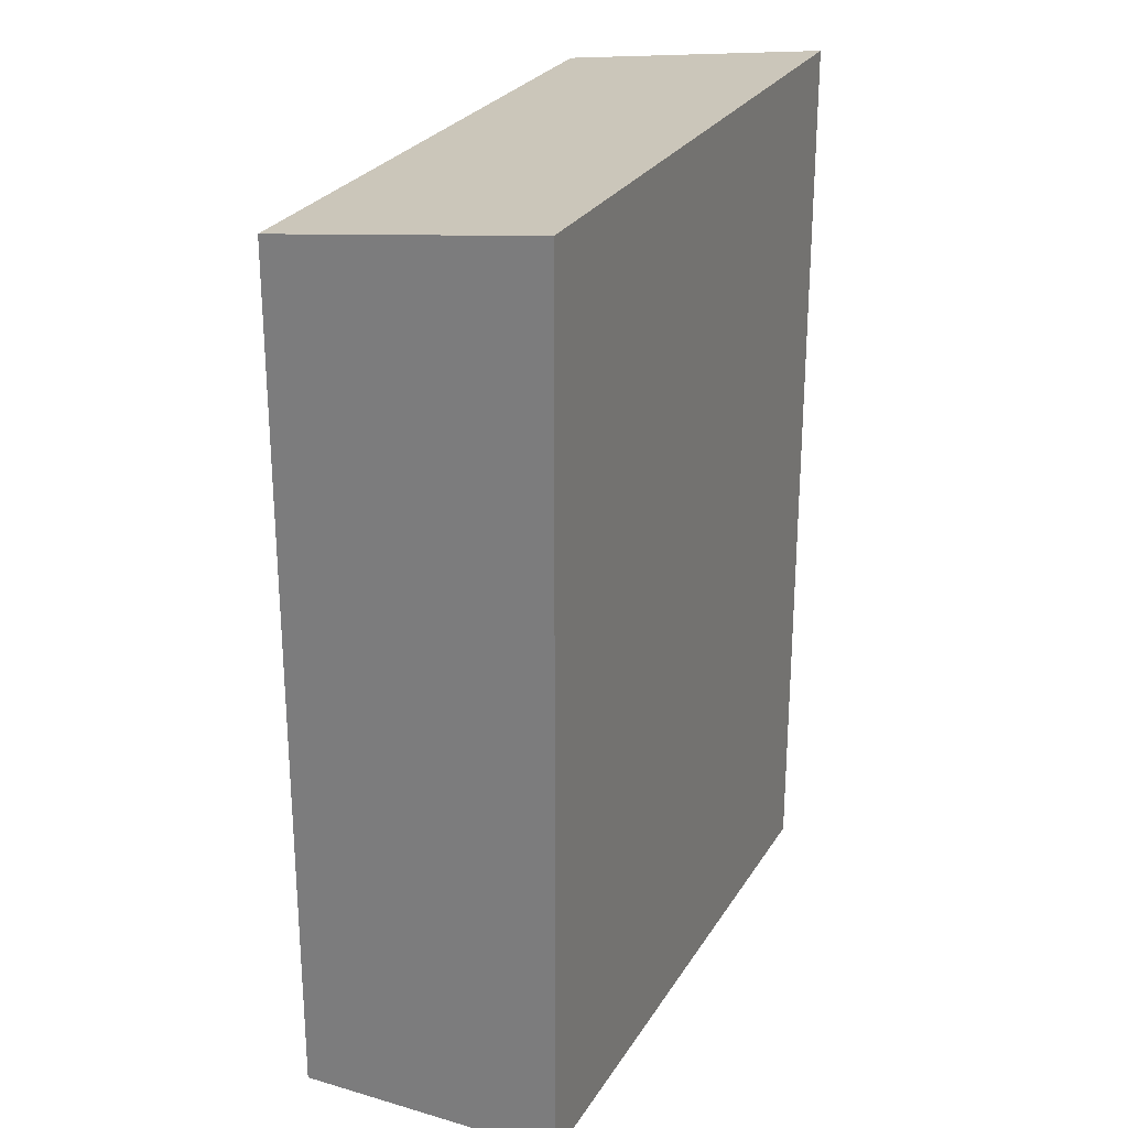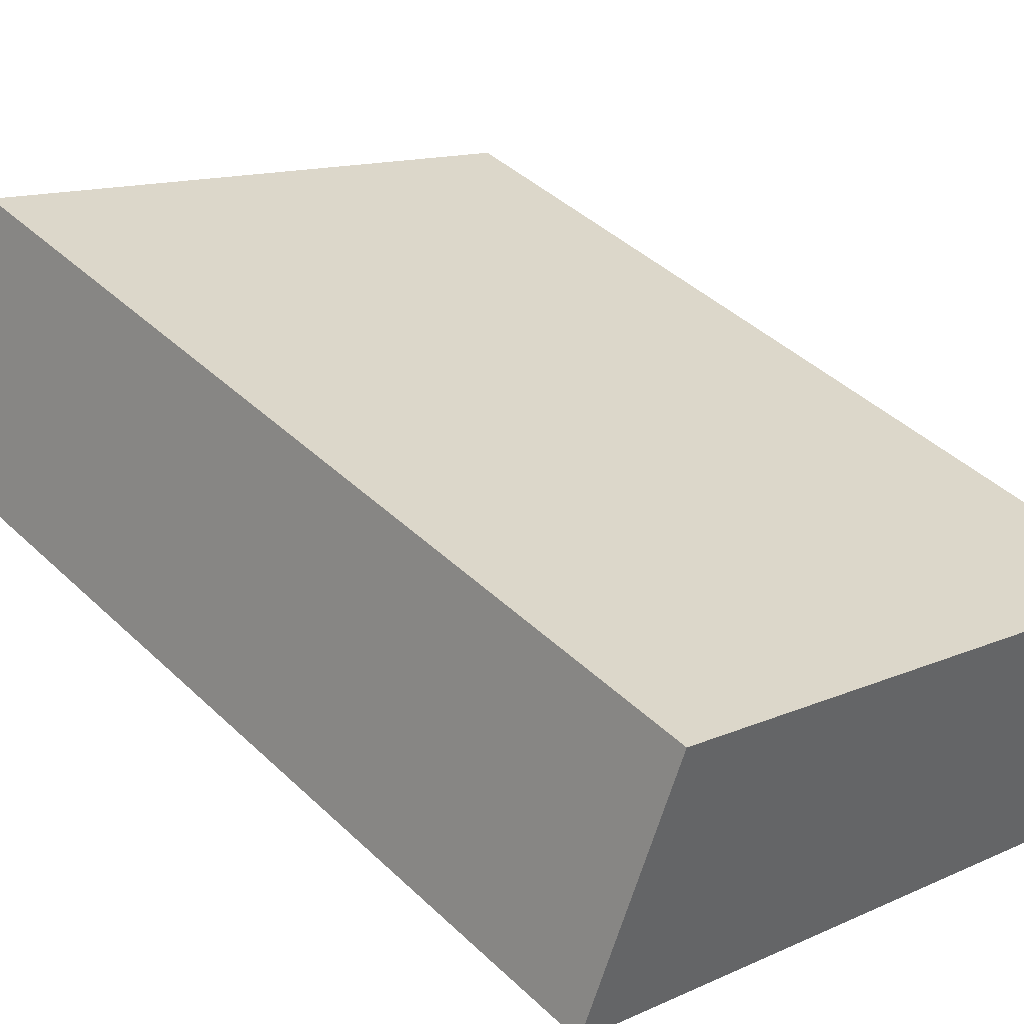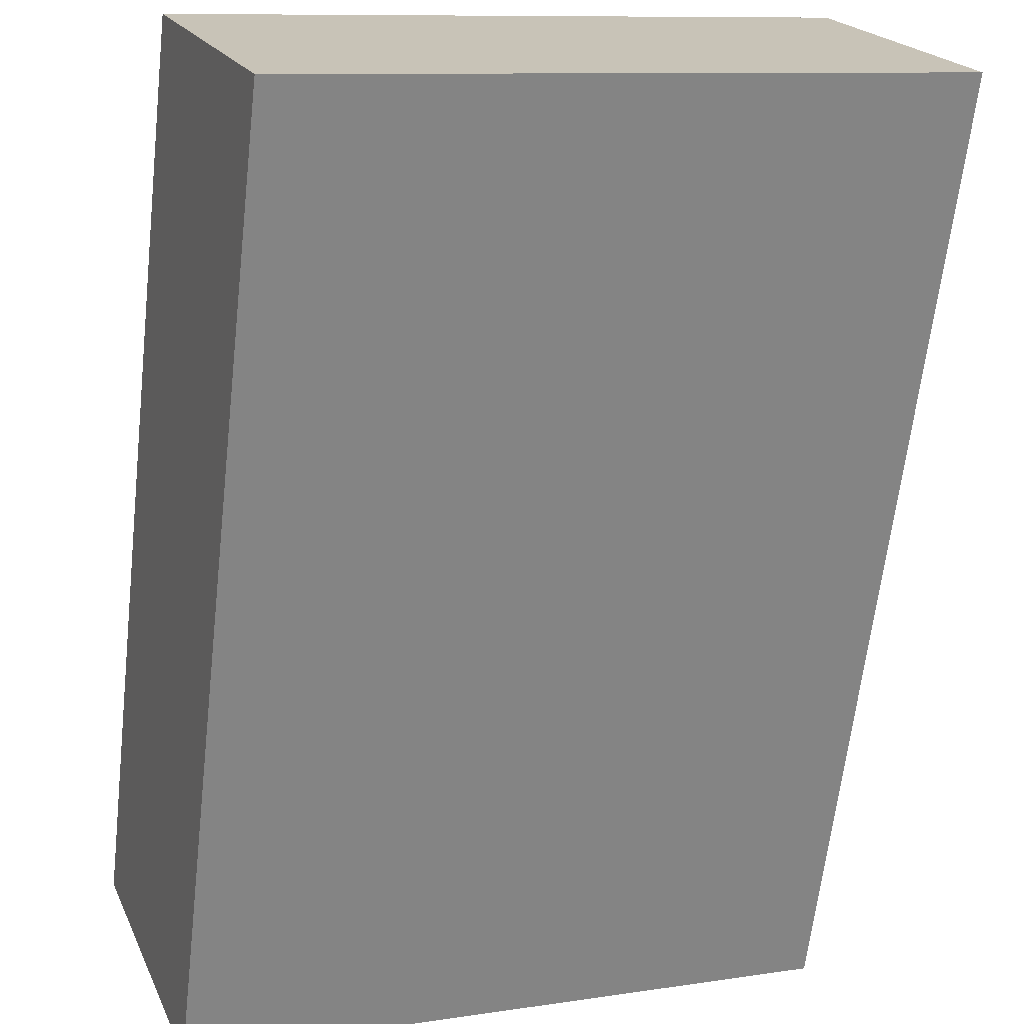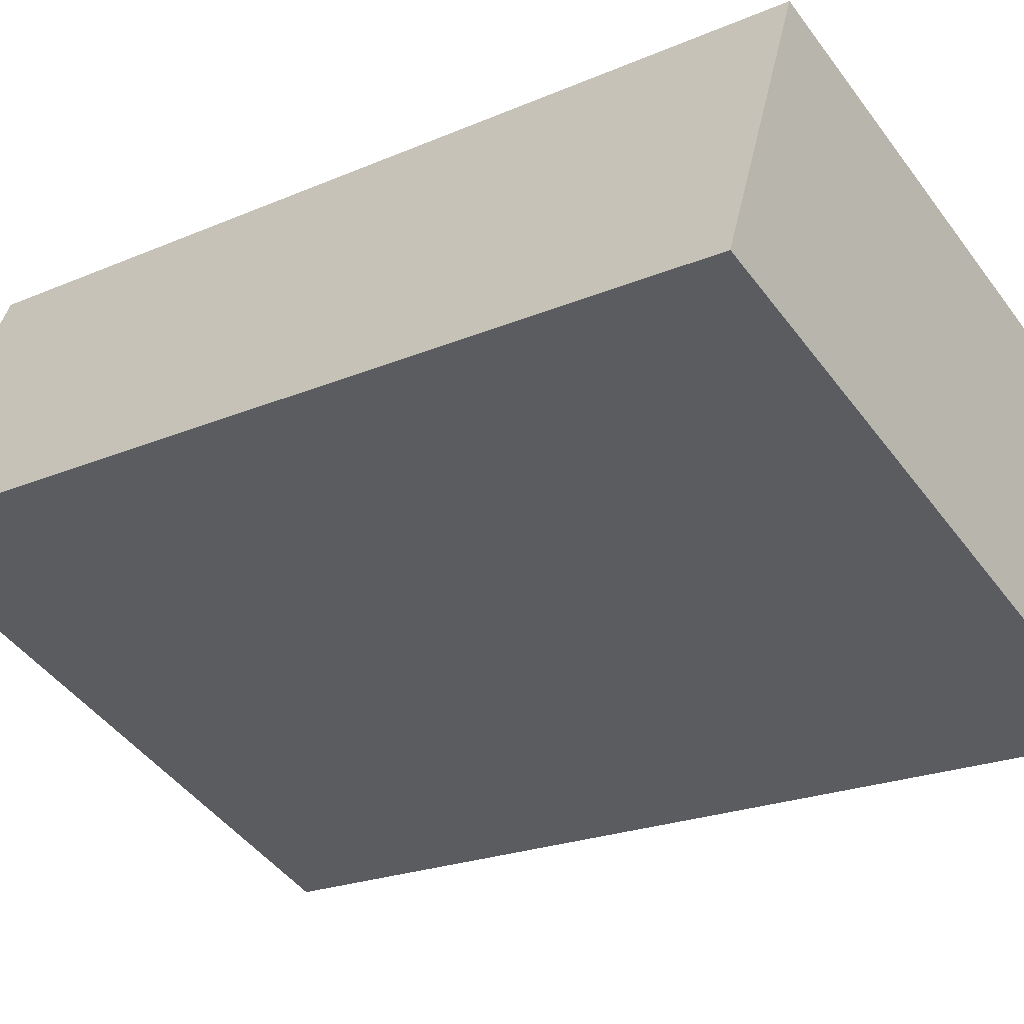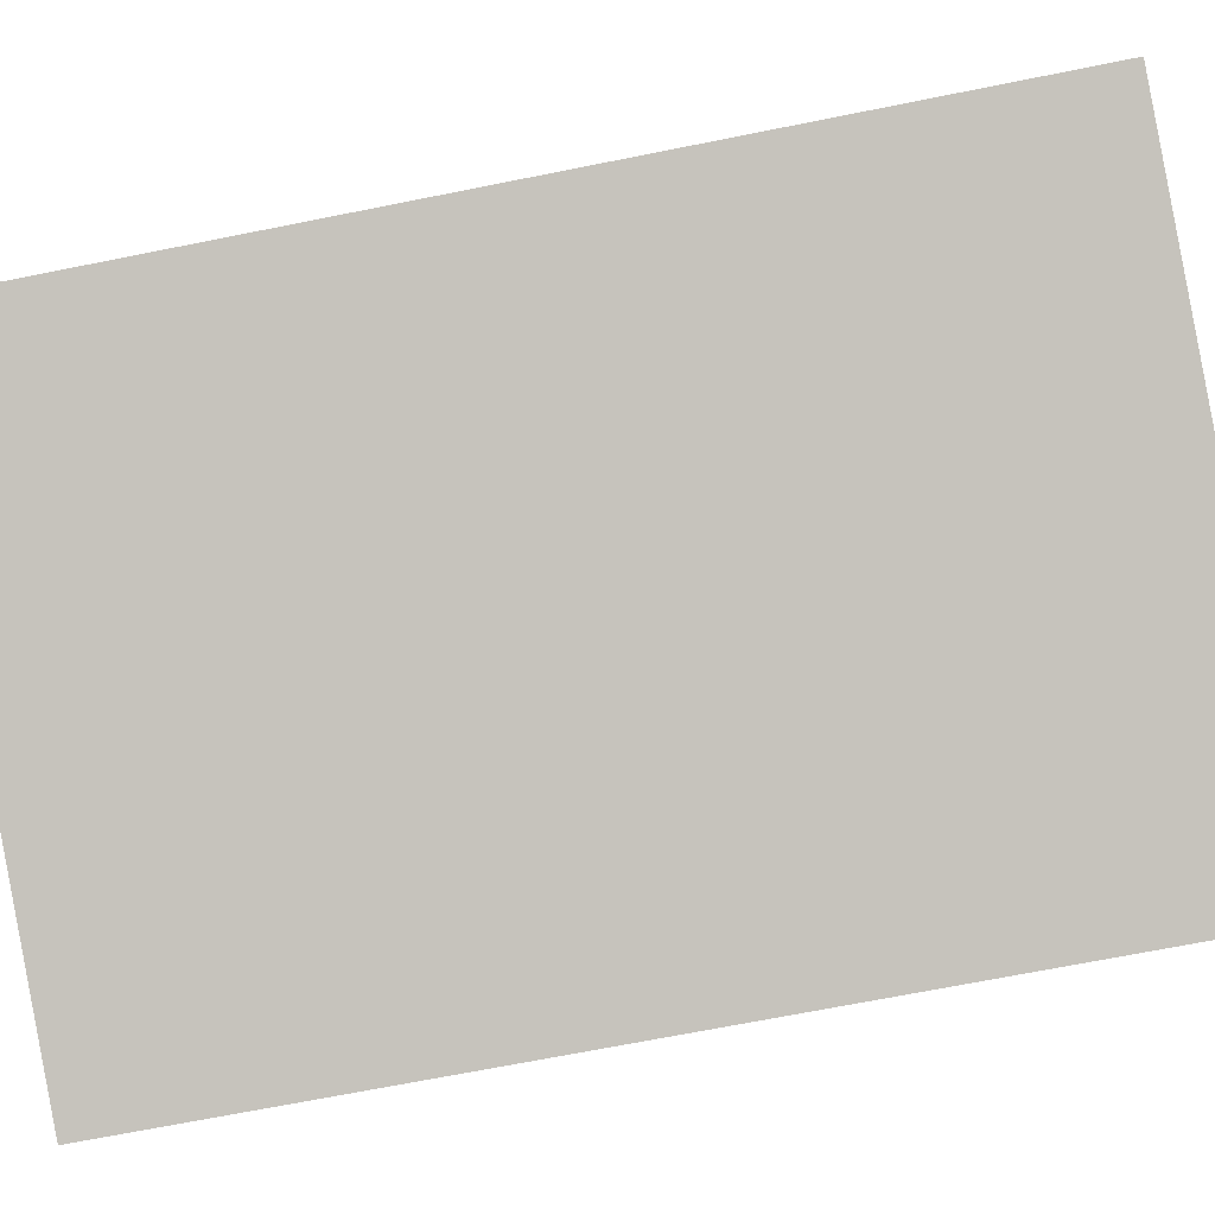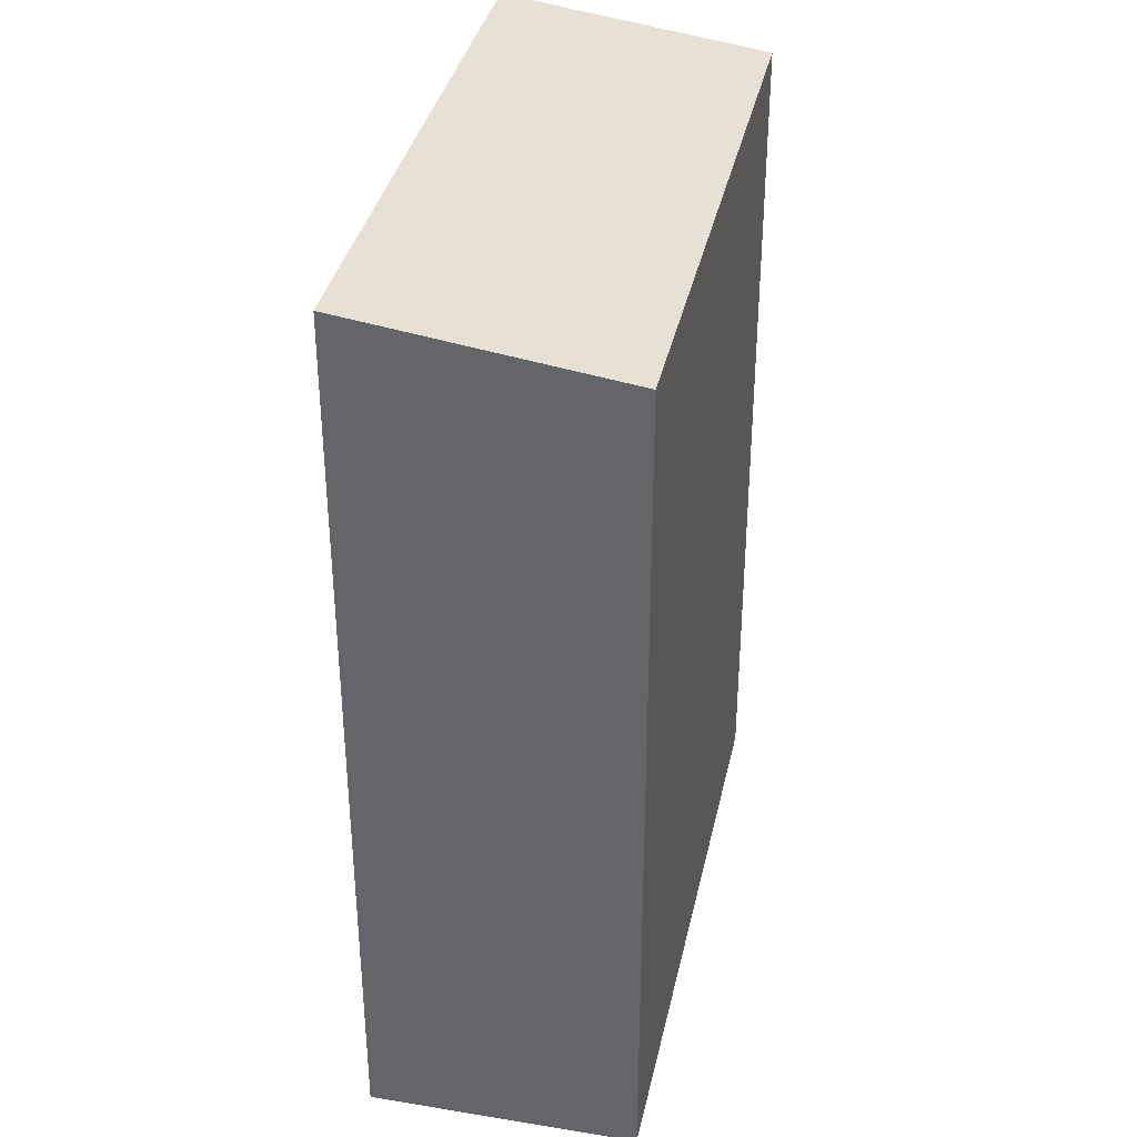
<metadata>
{"format":"obj","ext":"obj","renderer":"f3d","projection":"perspective","resolution":1024,"background":"white","views":[{"elev":26.5,"azim":135.6,"up":"+Y"},{"elev":42.7,"azim":-41.8,"up":"+Z"},{"elev":-63.6,"azim":173.5,"up":"+Z"},{"elev":-21.5,"azim":-52.5,"up":"+Z"},{"elev":-69.7,"azim":-78.7,"up":"+Z"},{"elev":36.6,"azim":-57.0,"up":"+Y"}]}
</metadata>
<code>
v  5.173 8.072 -1.962
v  0.862 7.746 2.25
v  6.025 7.747 0.281
v  0 8.072 4.943e-16
v  5.173 1.201e-16 -1.962
v  6.025 -1.721e-17 0.281
v  0 0 0
v  0.862 -1.378e-16 2.25
g defaultobject
f 1 2 3
f 2 1 4
f 3 5 1
f 5 3 6
f 5 4 1
f 4 5 7
f 7 2 4
f 2 7 8
f 2 6 3
f 6 2 8
f 6 7 5
f 7 6 8

</code>
